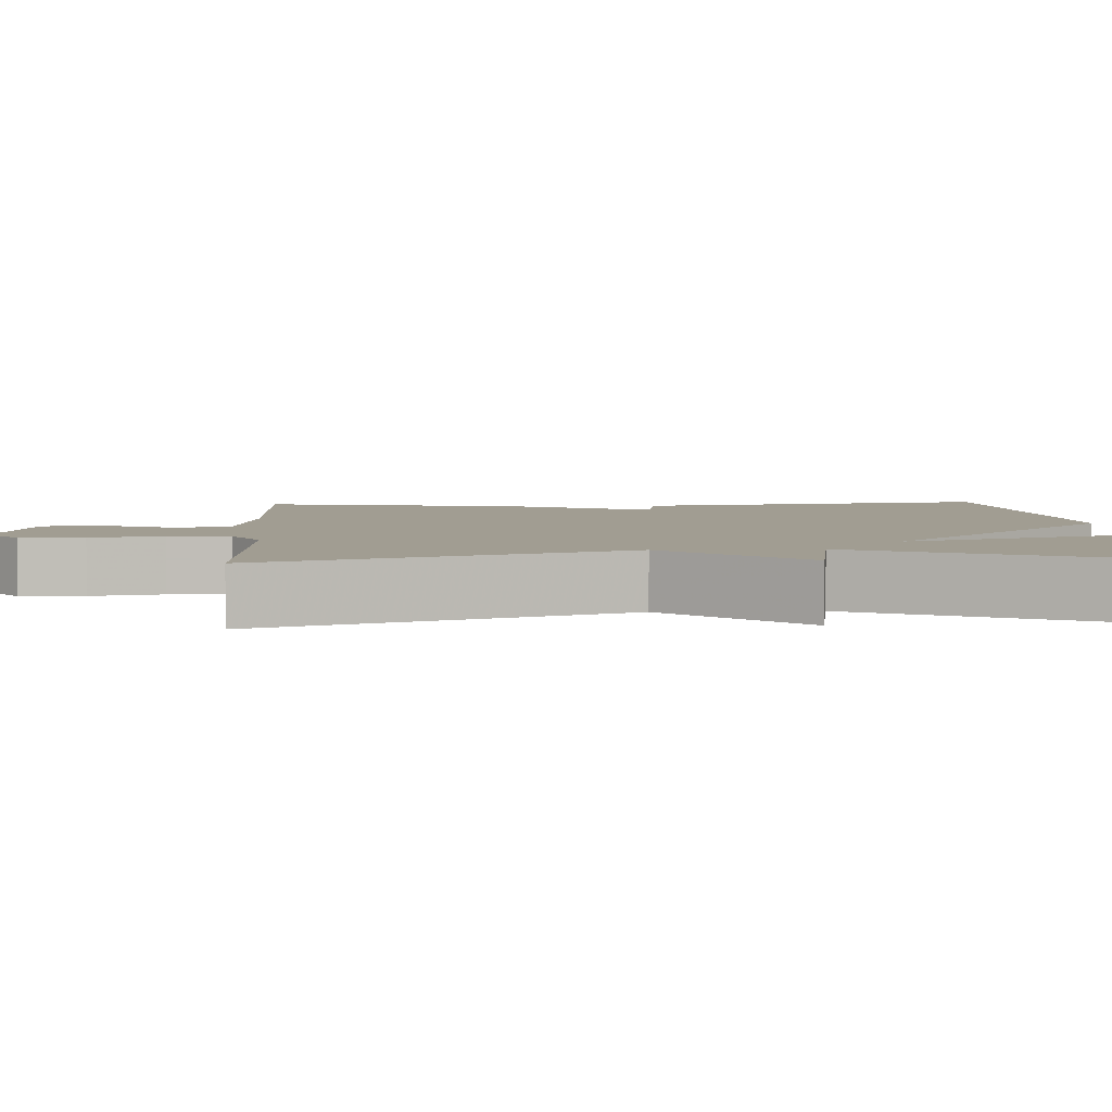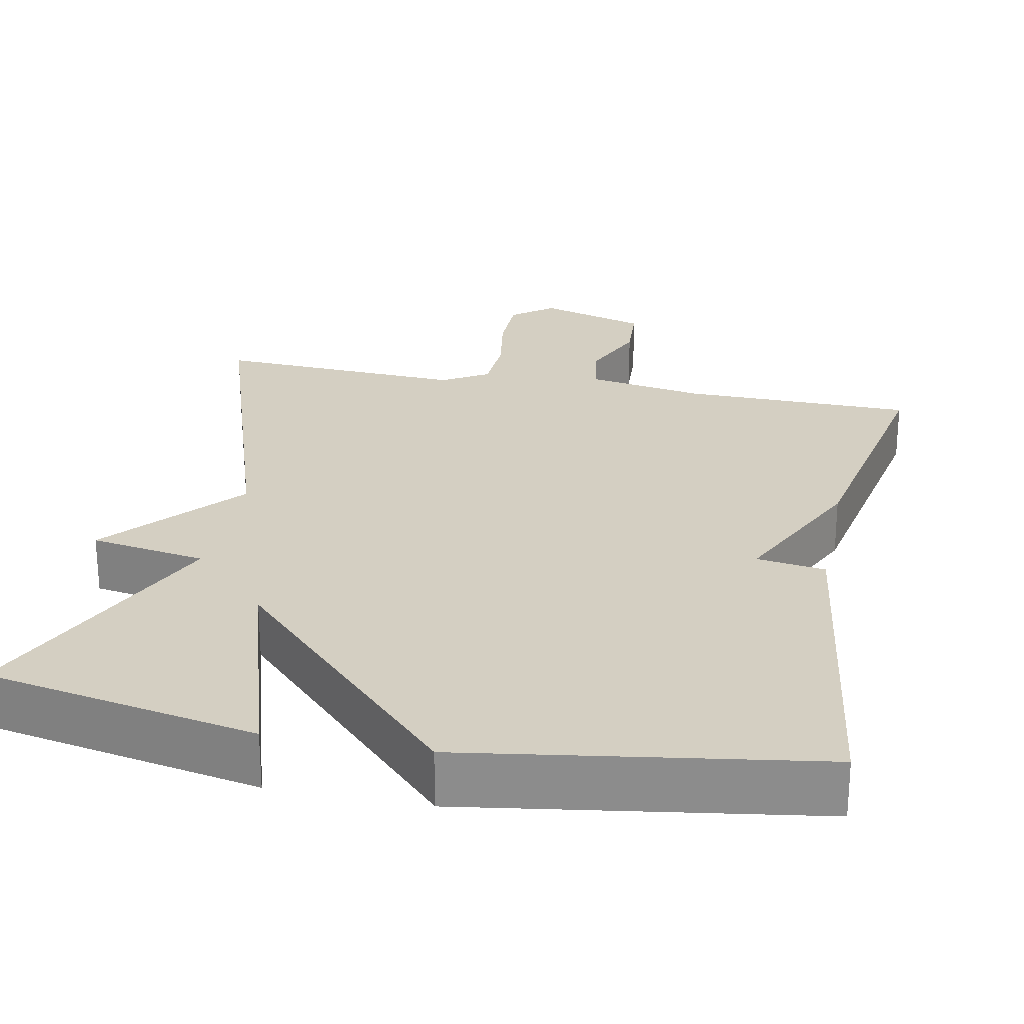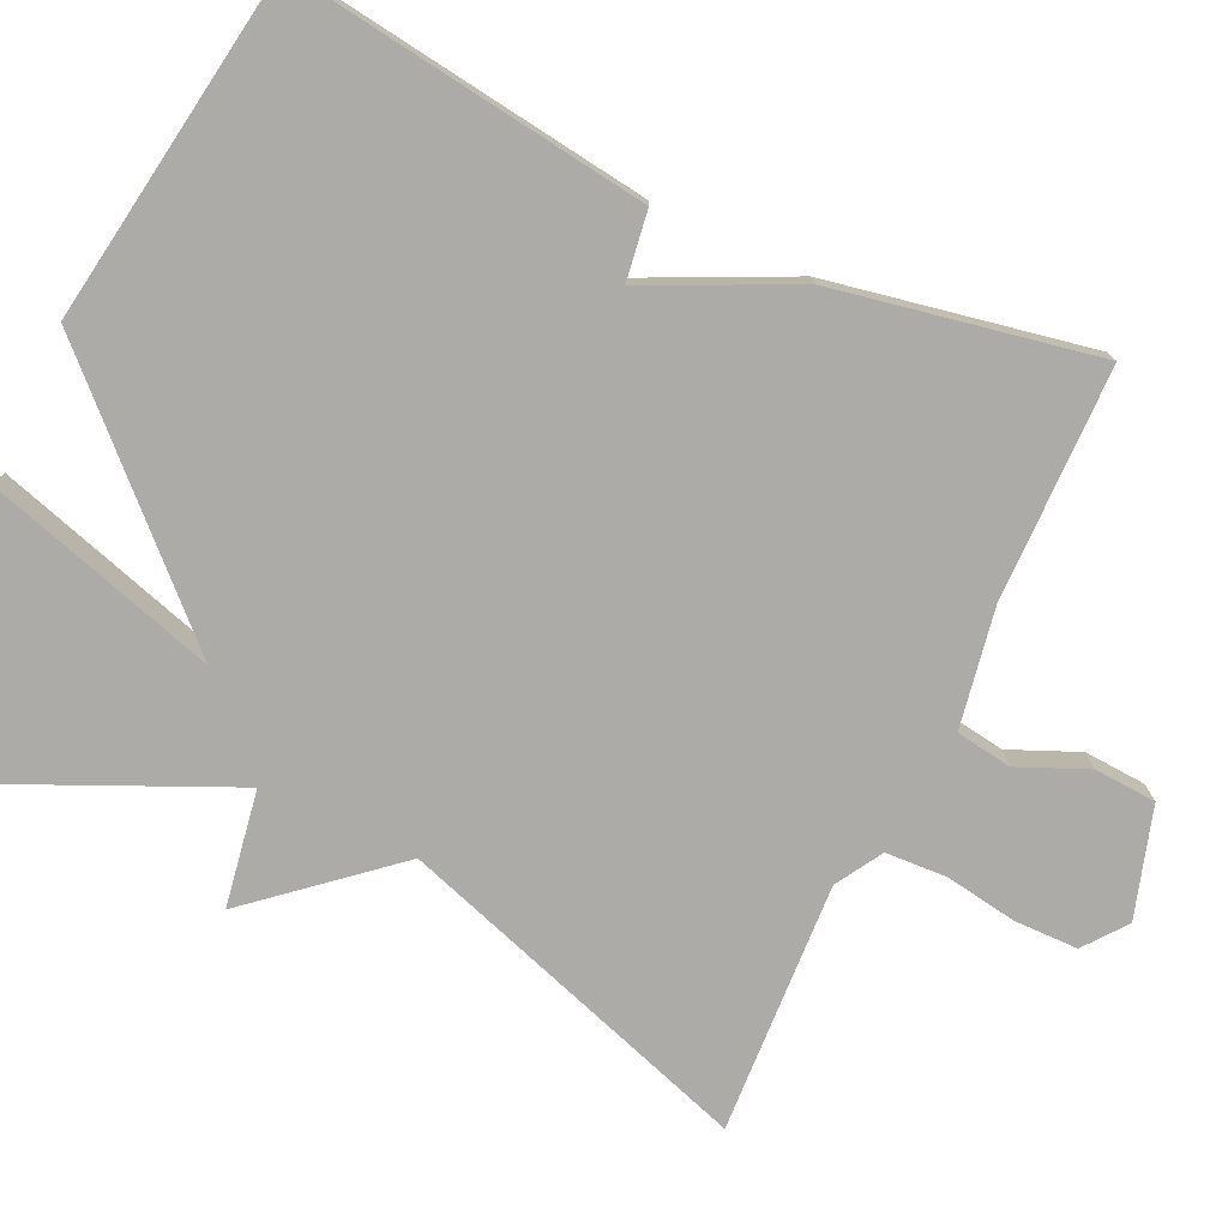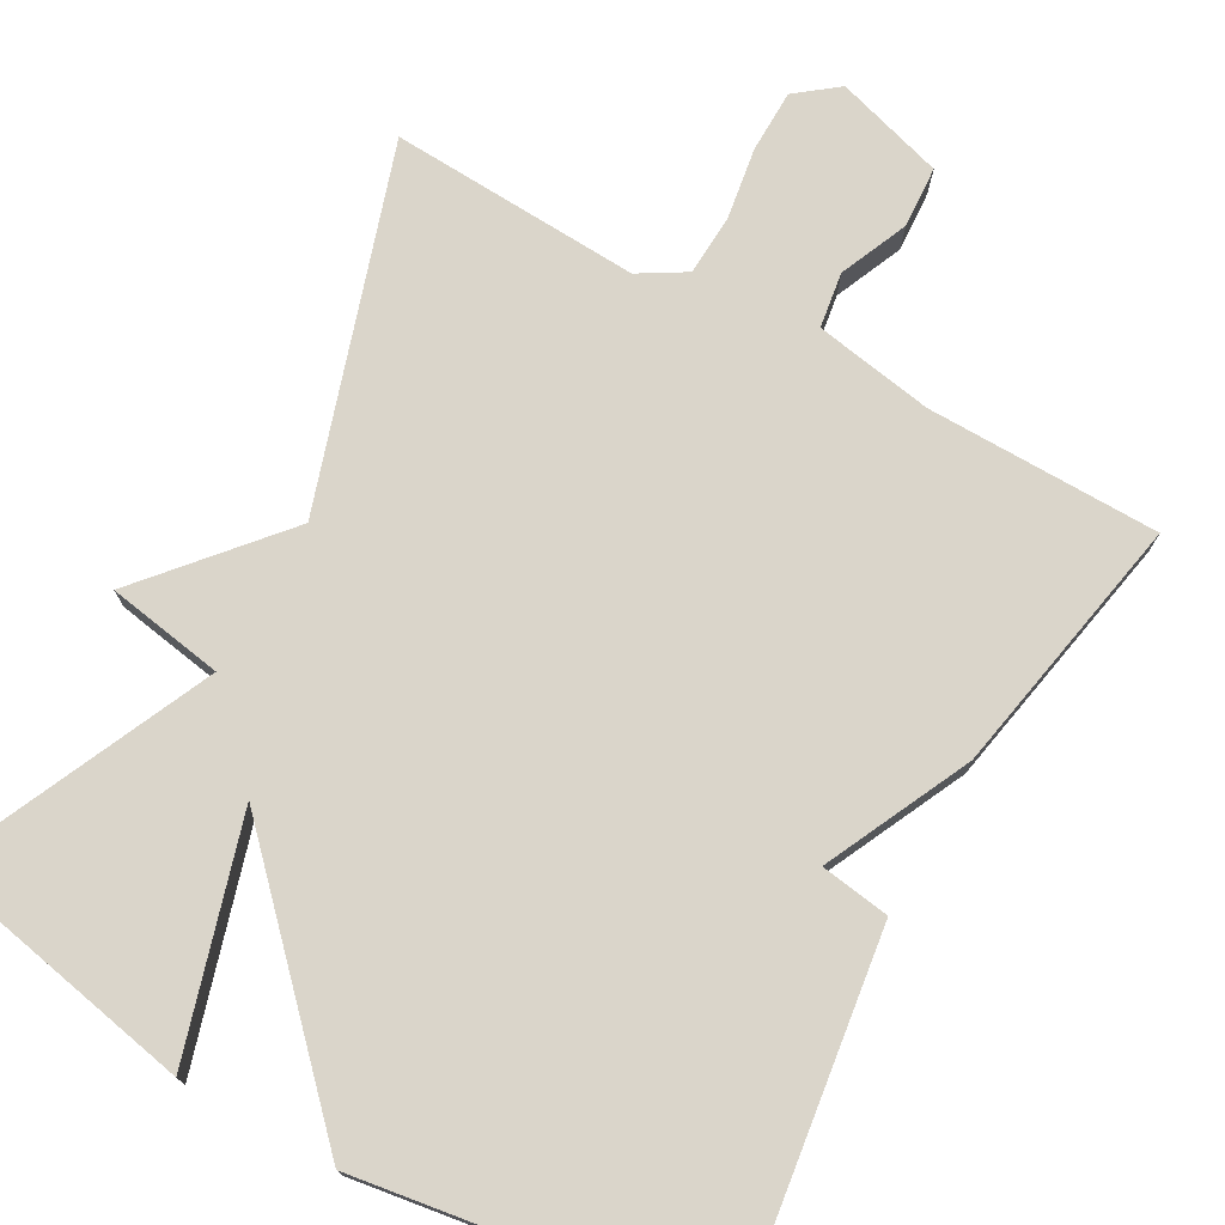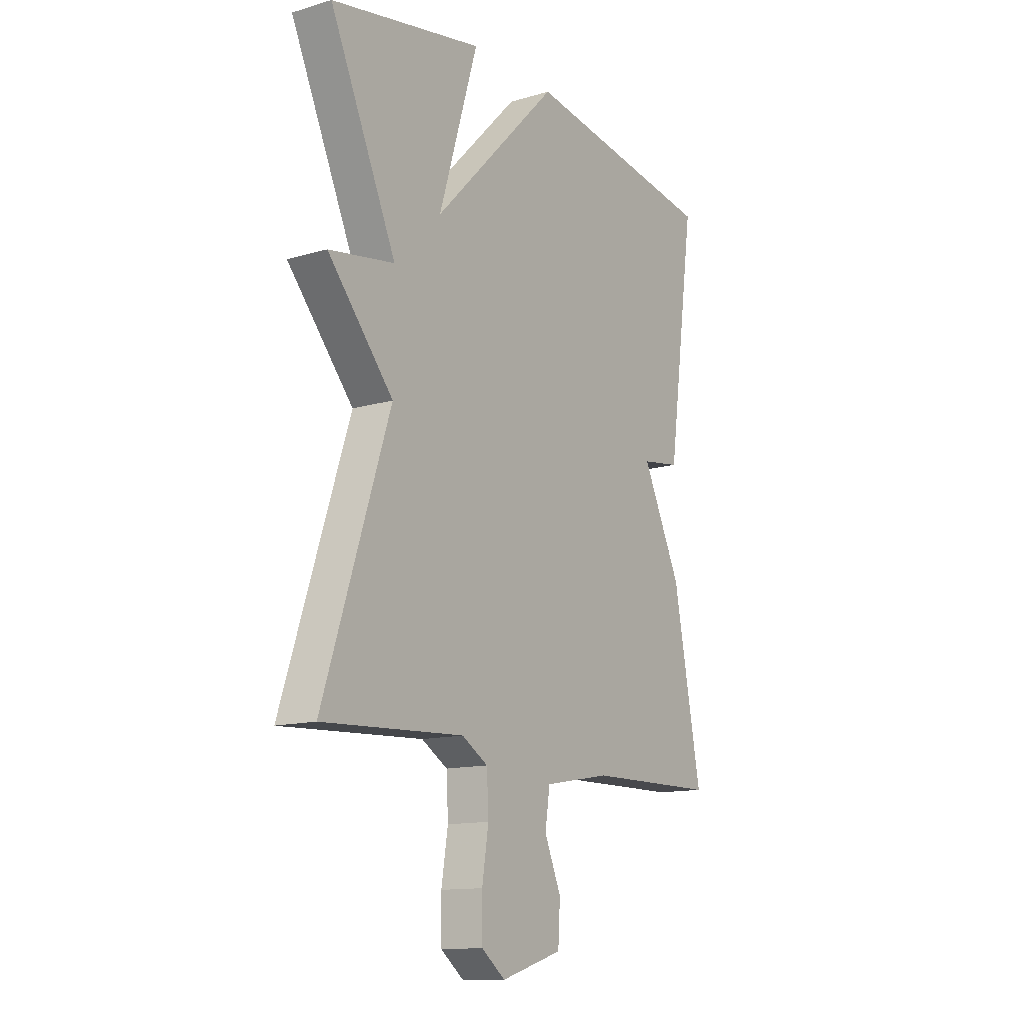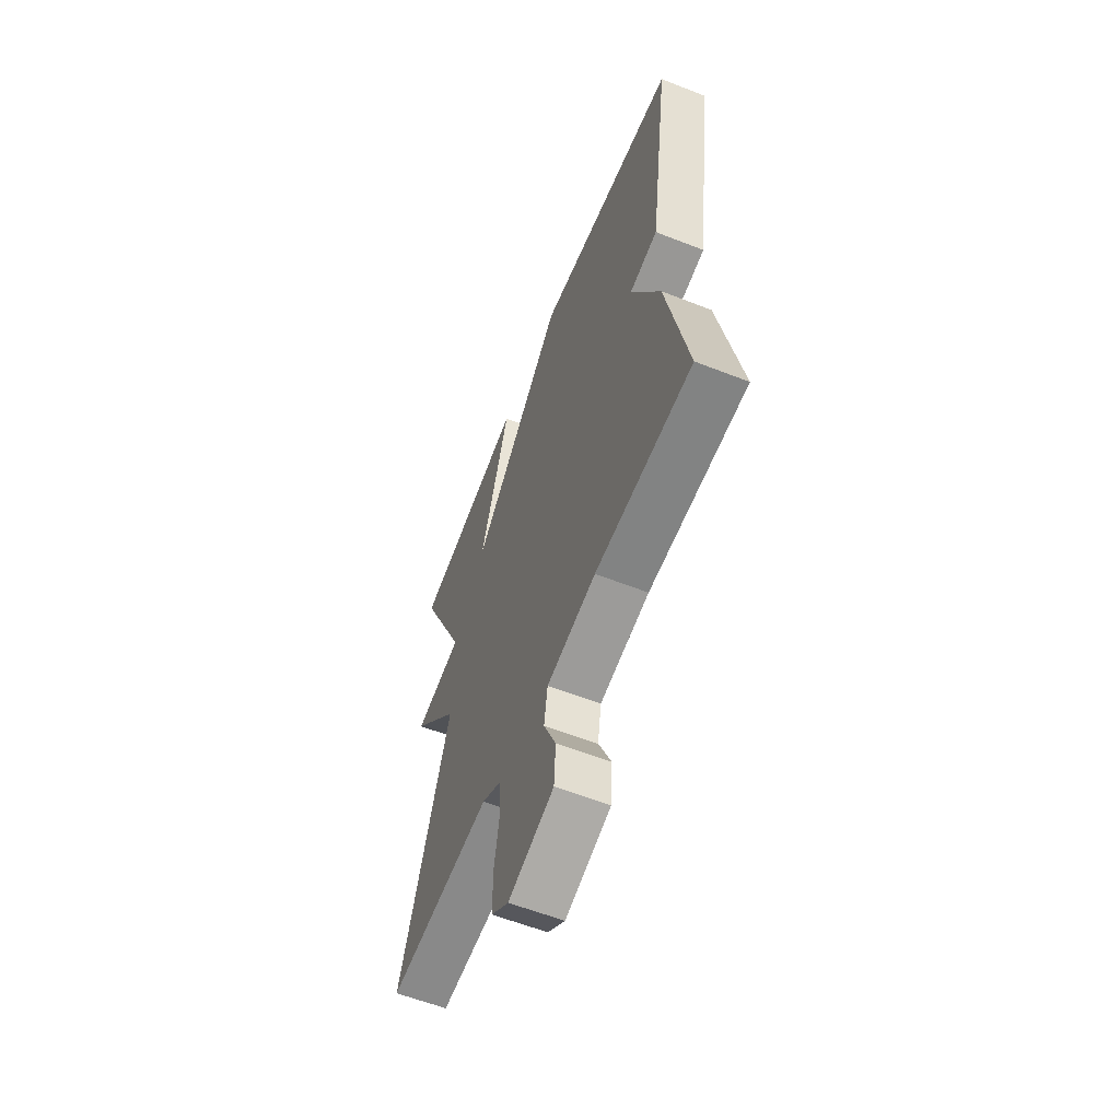
<metadata>
{"format":"obj","ext":"obj","renderer":"f3d","projection":"perspective","resolution":1024,"background":"white","views":[{"elev":4.7,"azim":-93.1,"up":"+Y"},{"elev":25.4,"azim":11.2,"up":"+Y"},{"elev":-76.4,"azim":65.0,"up":"+Y"},{"elev":74.2,"azim":29.3,"up":"+Y"},{"elev":-13.2,"azim":-56.2,"up":"+Z"},{"elev":-60.2,"azim":68.2,"up":"+Z"}]}
</metadata>
<code>
v 0.5 0.07 -0.5
v 0.2 0.07 -0.504
v 0.047 0.07 -0.531
v 0.036 0.07 -0.603
v 0.074 0.07 -0.692
v 0.069 0.07 -0.772
v -0.072 0.07 -0.815
v -0.126 0.07 -0.773
v -0.127 0.07 -0.691
v -0.112 0.07 -0.598
v -0.116 0.07 -0.519
v -0.176 0.07 -0.483
v -0.5 0.07 -0.5
v -0.348 0.07 -0.038
v -0.498 0.07 0.137
v -0.348 0.07 0.162
v -0.5 0.07 0.5
v -0.15 0.07 0.568
v -0.24 0.07 0.269
v 0.05 0.07 0.568
v 0.5 0.07 0.5
v 0.436 0.07 0.038
v 0.347 0.07 0.025
v 0.436 0.07 -0.162
v 0.5 0 -0.5
v 0.2 0 -0.504
v 0.047 0 -0.531
v 0.036 0 -0.603
v 0.074 0 -0.692
v 0.069 0 -0.772
v -0.072 0 -0.815
v -0.126 0 -0.773
v -0.127 0 -0.691
v -0.112 0 -0.598
v -0.116 0 -0.519
v -0.176 0 -0.483
v -0.5 0 -0.5
v -0.348 0 -0.038
v -0.498 0 0.137
v -0.348 0 0.162
v -0.5 0 0.5
v -0.15 0 0.568
v -0.24 0 0.269
v 0.05 0 0.568
v 0.5 0 0.5
v 0.436 0 0.038
v 0.347 0 0.025
v 0.436 0 -0.162
f 23 24 1 2
f 21 22 23
f 20 21 23
f 19 20 23
f 19 23 2 3
f 16 17 18 19
f 16 19 3 4
f 14 15 16
f 4 5 6
f 16 4 6
f 14 16 6
f 12 13 14
f 11 12 14
f 11 14 6
f 10 11 6 7
f 7 8 9 10
f 26 25 48 47
f 47 46 45
f 47 45 44
f 47 44 43
f 27 26 47 43
f 43 42 41 40
f 28 27 43 40
f 40 39 38
f 30 29 28
f 30 28 40
f 30 40 38
f 38 37 36
f 38 36 35
f 30 38 35
f 31 30 35 34
f 34 33 32 31
f 1 25 26 2
f 2 26 27 3
f 3 27 28 4
f 4 28 29 5
f 5 29 30 6
f 6 30 31 7
f 7 31 32 8
f 8 32 33 9
f 9 33 34 10
f 10 34 35 11
f 11 35 36 12
f 12 36 37 13
f 13 37 38 14
f 14 38 39 15
f 15 39 40 16
f 16 40 41 17
f 17 41 42 18
f 18 42 43 19
f 19 43 44 20
f 20 44 45 21
f 21 45 46 22
f 22 46 47 23
f 23 47 48 24
f 24 48 25 1

</code>
